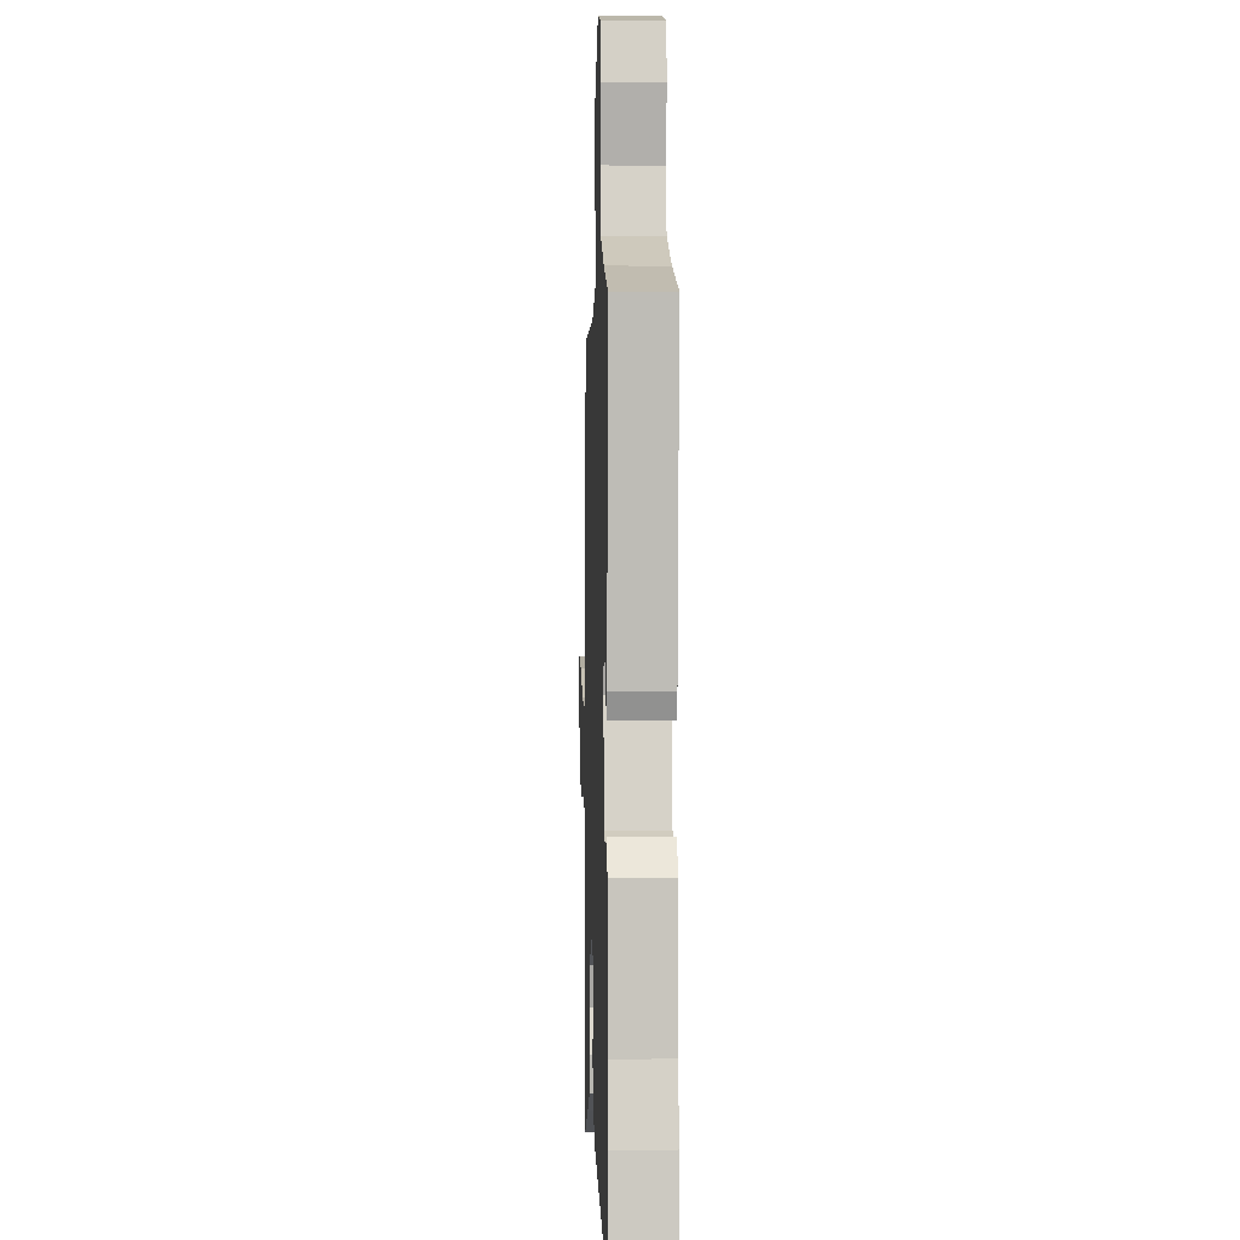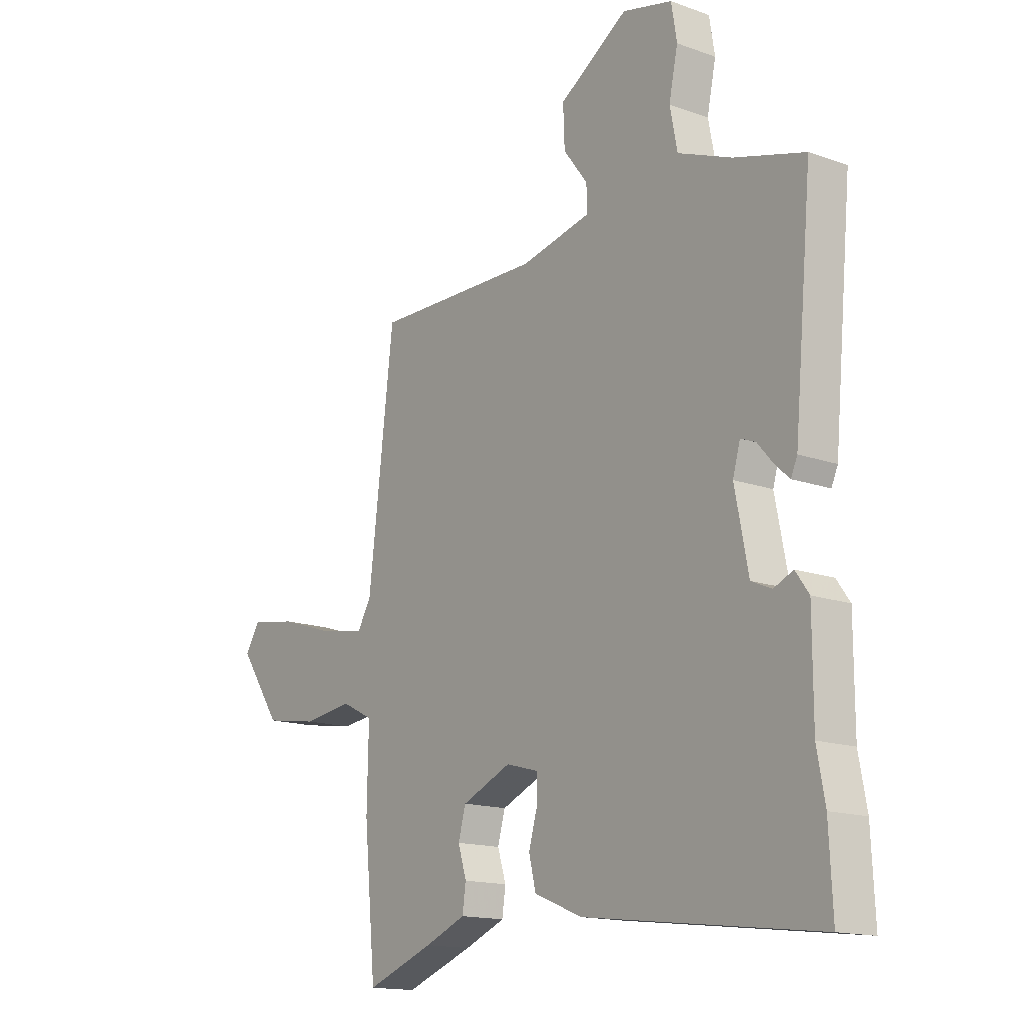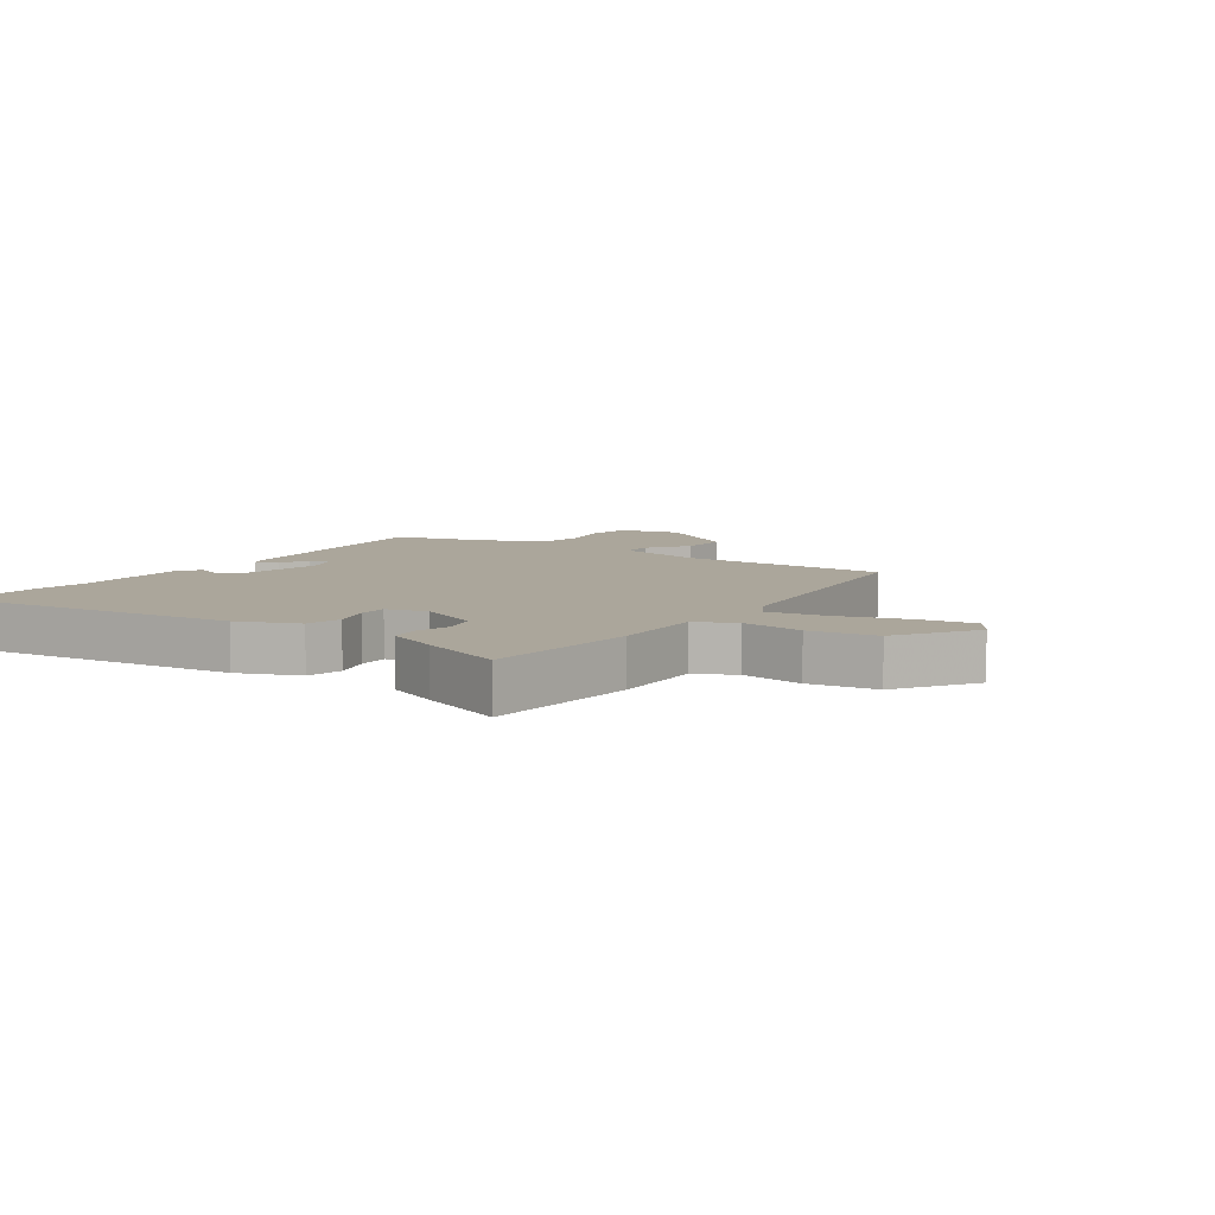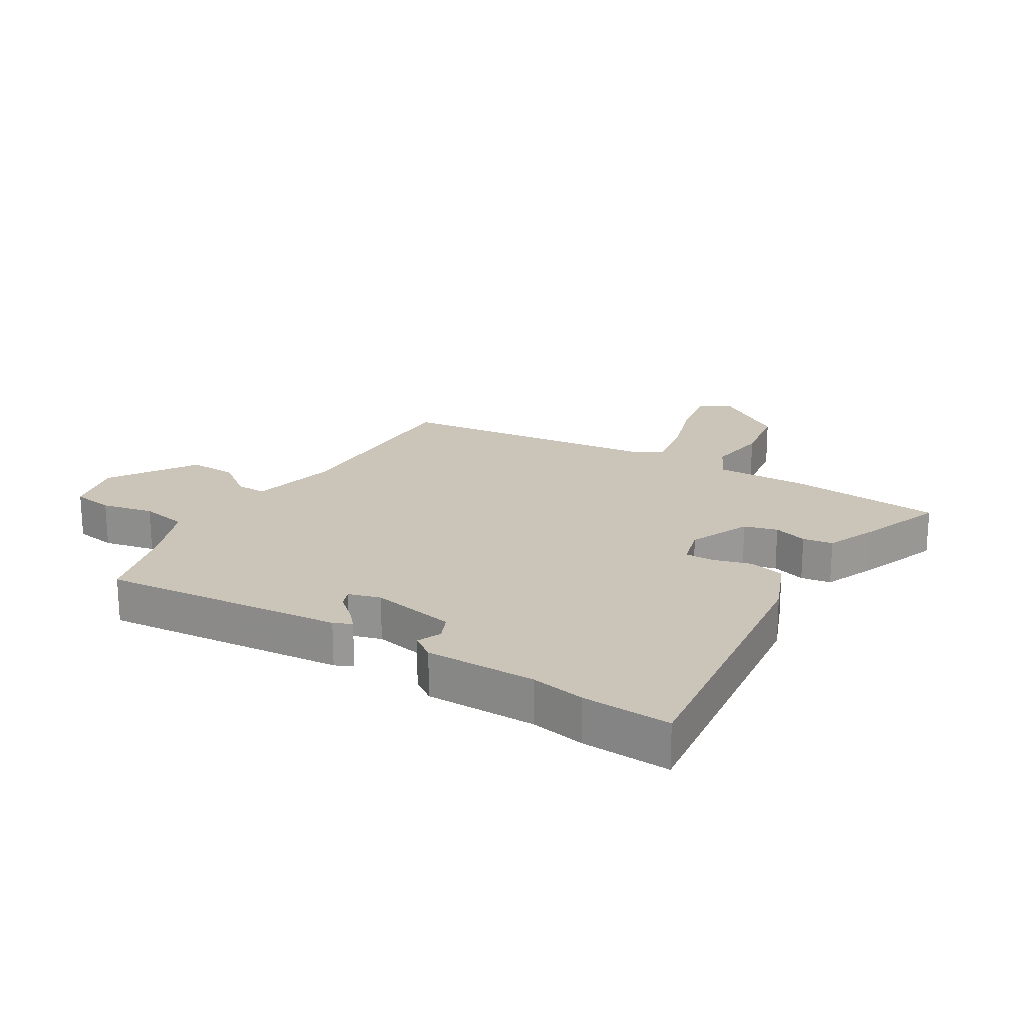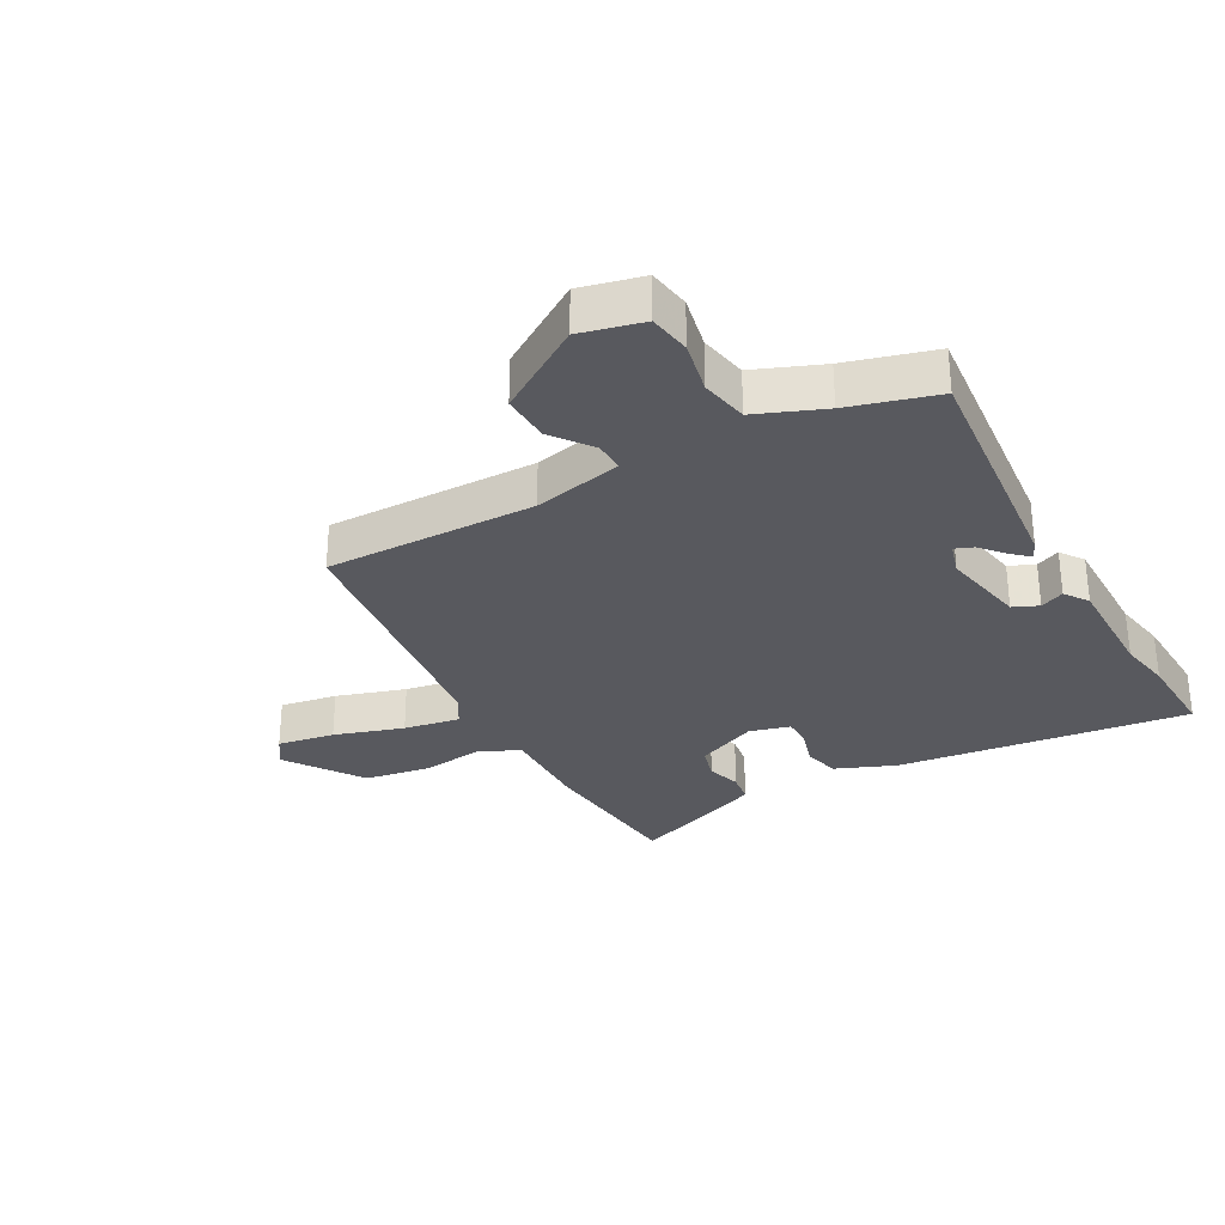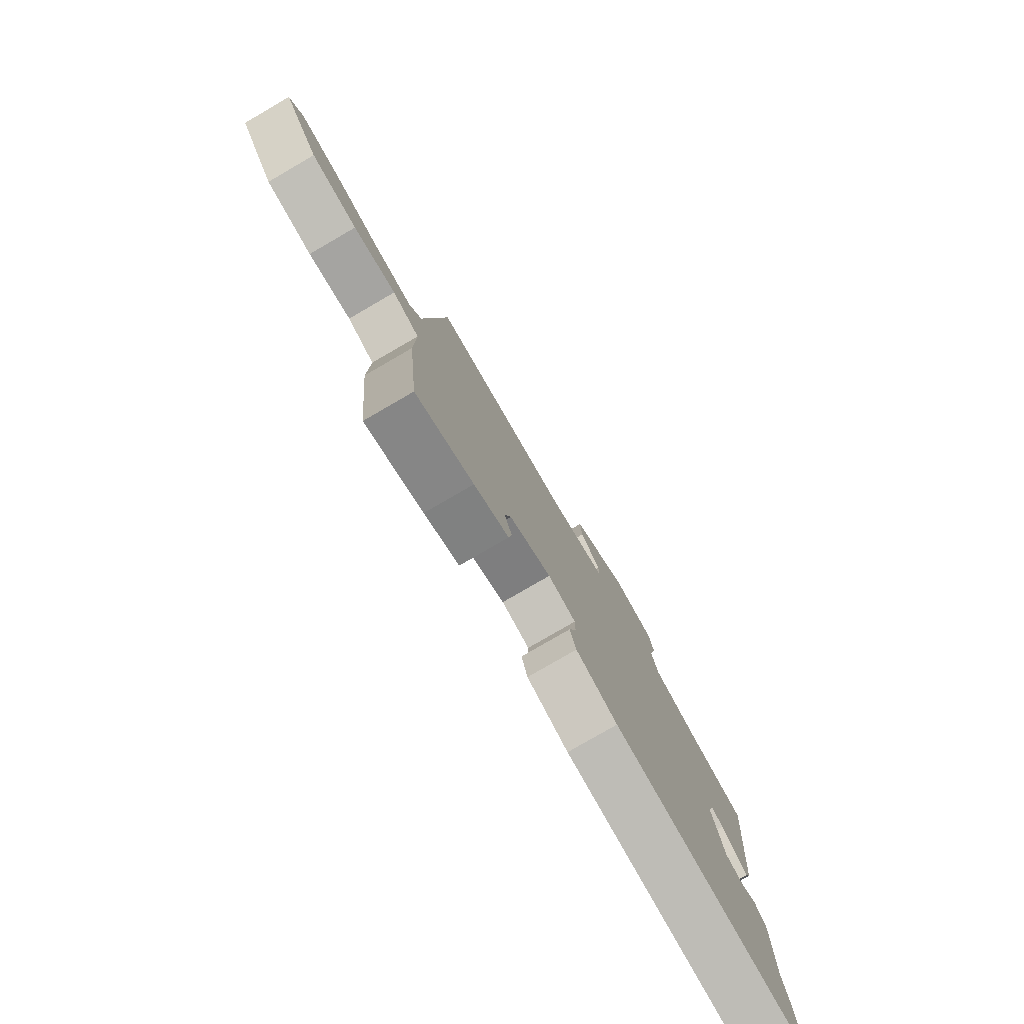
<metadata>
{"format":"obj","ext":"obj","renderer":"f3d","projection":"perspective","resolution":1024,"background":"white","views":[{"elev":0.2,"azim":88.0,"up":"+Z"},{"elev":-15.3,"azim":52.7,"up":"+Z"},{"elev":7.9,"azim":-145.4,"up":"+Y"},{"elev":20.3,"azim":121.4,"up":"+Y"},{"elev":-30.3,"azim":29.0,"up":"+Y"},{"elev":-79.4,"azim":-59.9,"up":"+Z"}]}
</metadata>
<code>
v 0.5 0.07 0.46
v 0.463 0.07 0.067
v 0.45 0.07 0.038
v 0.422 0.07 0.063
v 0.389 0.07 0.101
v 0.359 0.07 0.113
v 0.344 0.07 0.061
v 0.371 0.07 -0.077
v 0.412 0.07 -0.095
v 0.451 0.07 -0.078
v 0.478 0.07 -0.116
v 0.478 0.07 -0.295
v 0.494 0.07 -0.382
v 0.501 0.07 -0.525
v 0.028 0.07 -0.467
v -0.07 0.07 -0.427
v -0.084 0.07 -0.369
v -0.066 0.07 -0.307
v -0.066 0.07 -0.26
v -0.132 0.07 -0.242
v -0.232 0.07 -0.285
v -0.247 0.07 -0.339
v -0.23 0.07 -0.394
v -0.237 0.07 -0.443
v -0.32 0.07 -0.477
v -0.458 0.07 -0.528
v -0.482 0.07 -0.275
v -0.479 0.07 -0.125
v -0.543 0.07 -0.093
v -0.644 0.07 -0.106
v -0.753 0.07 -0.088
v -0.838 0.07 0.036
v -0.807 0.07 0.083
v -0.714 0.07 0.067
v -0.602 0.07 0.031
v -0.511 0.07 0.015
v -0.483 0.07 0.062
v -0.431 0.07 0.494
v -0.09 0.07 0.488
v 0.053 0.07 0.519
v 0.052 0.07 0.568
v 0.003 0.07 0.633
v 0 0.07 0.711
v 0.14 0.07 0.8
v 0.241 0.07 0.775
v 0.252 0.07 0.707
v 0.234 0.07 0.622
v 0.249 0.07 0.545
v 0.358 0.07 0.501
v 0.5 0 0.46
v 0.463 0 0.067
v 0.45 0 0.038
v 0.422 0 0.063
v 0.389 0 0.101
v 0.359 0 0.113
v 0.344 0 0.061
v 0.371 0 -0.077
v 0.412 0 -0.095
v 0.451 0 -0.078
v 0.478 0 -0.116
v 0.478 0 -0.295
v 0.494 0 -0.382
v 0.501 0 -0.525
v 0.028 0 -0.467
v -0.07 0 -0.427
v -0.084 0 -0.369
v -0.066 0 -0.307
v -0.066 0 -0.26
v -0.132 0 -0.242
v -0.232 0 -0.285
v -0.247 0 -0.339
v -0.23 0 -0.394
v -0.237 0 -0.443
v -0.32 0 -0.477
v -0.458 0 -0.528
v -0.482 0 -0.275
v -0.479 0 -0.125
v -0.543 0 -0.093
v -0.644 0 -0.106
v -0.753 0 -0.088
v -0.838 0 0.036
v -0.807 0 0.083
v -0.714 0 0.067
v -0.602 0 0.031
v -0.511 0 0.015
v -0.483 0 0.062
v -0.431 0 0.494
v -0.09 0 0.488
v 0.053 0 0.519
v 0.052 0 0.568
v 0.003 0 0.633
v 0 0 0.711
v 0.14 0 0.8
v 0.241 0 0.775
v 0.252 0 0.707
v 0.234 0 0.622
v 0.249 0 0.545
v 0.358 0 0.501
f 45 46 47
f 44 45 47
f 43 44 47
f 42 43 47
f 41 42 47
f 40 41 47 48
f 39 40 48 49
f 37 38 39
f 39 49 1
f 37 39 1
f 36 37 1
f 33 34 35
f 32 33 35
f 31 32 35
f 30 31 35
f 29 30 35
f 28 29 35 36
f 26 27 28
f 25 26 28
f 24 25 28
f 23 24 28
f 22 23 28
f 21 22 28 36
f 16 17 18
f 15 16 18
f 14 15 18
f 13 14 18
f 12 13 18
f 11 12 18
f 10 11 18
f 9 10 18
f 8 9 18 19
f 7 8 19 20
f 3 4 5
f 2 3 5
f 1 2 5
f 1 5 6
f 36 1 6
f 20 21 36
f 7 20 36
f 6 7 36
f 96 95 94
f 96 94 93
f 96 93 92
f 96 92 91
f 96 91 90
f 97 96 90 89
f 98 97 89 88
f 88 87 86
f 50 98 88
f 50 88 86
f 50 86 85
f 84 83 82
f 84 82 81
f 84 81 80
f 84 80 79
f 84 79 78
f 85 84 78 77
f 77 76 75
f 77 75 74
f 77 74 73
f 77 73 72
f 77 72 71
f 85 77 71 70
f 67 66 65
f 67 65 64
f 67 64 63
f 67 63 62
f 67 62 61
f 67 61 60
f 67 60 59
f 67 59 58
f 68 67 58 57
f 69 68 57 56
f 54 53 52
f 54 52 51
f 54 51 50
f 55 54 50
f 55 50 85
f 85 70 69
f 85 69 56
f 85 56 55
f 1 50 51 2
f 2 51 52 3
f 3 52 53 4
f 4 53 54 5
f 5 54 55 6
f 6 55 56 7
f 7 56 57 8
f 8 57 58 9
f 9 58 59 10
f 10 59 60 11
f 11 60 61 12
f 12 61 62 13
f 13 62 63 14
f 14 63 64 15
f 15 64 65 16
f 16 65 66 17
f 17 66 67 18
f 18 67 68 19
f 19 68 69 20
f 20 69 70 21
f 21 70 71 22
f 22 71 72 23
f 23 72 73 24
f 24 73 74 25
f 25 74 75 26
f 26 75 76 27
f 27 76 77 28
f 28 77 78 29
f 29 78 79 30
f 30 79 80 31
f 31 80 81 32
f 32 81 82 33
f 33 82 83 34
f 34 83 84 35
f 35 84 85 36
f 36 85 86 37
f 37 86 87 38
f 38 87 88 39
f 39 88 89 40
f 40 89 90 41
f 41 90 91 42
f 42 91 92 43
f 43 92 93 44
f 44 93 94 45
f 45 94 95 46
f 46 95 96 47
f 47 96 97 48
f 48 97 98 49
f 49 98 50 1

</code>
